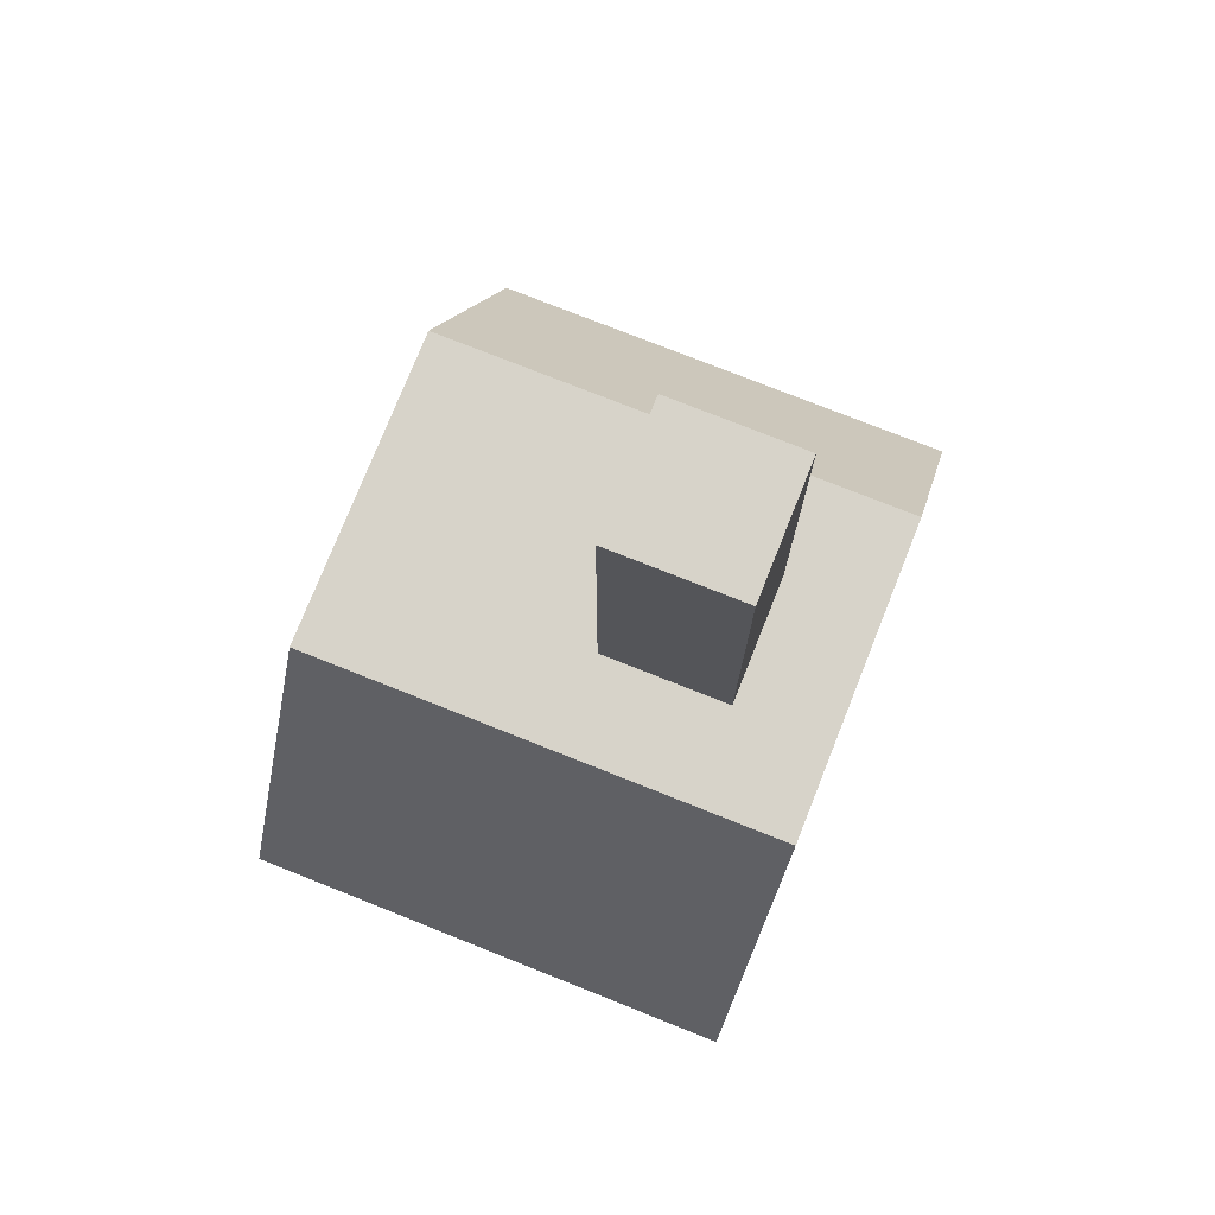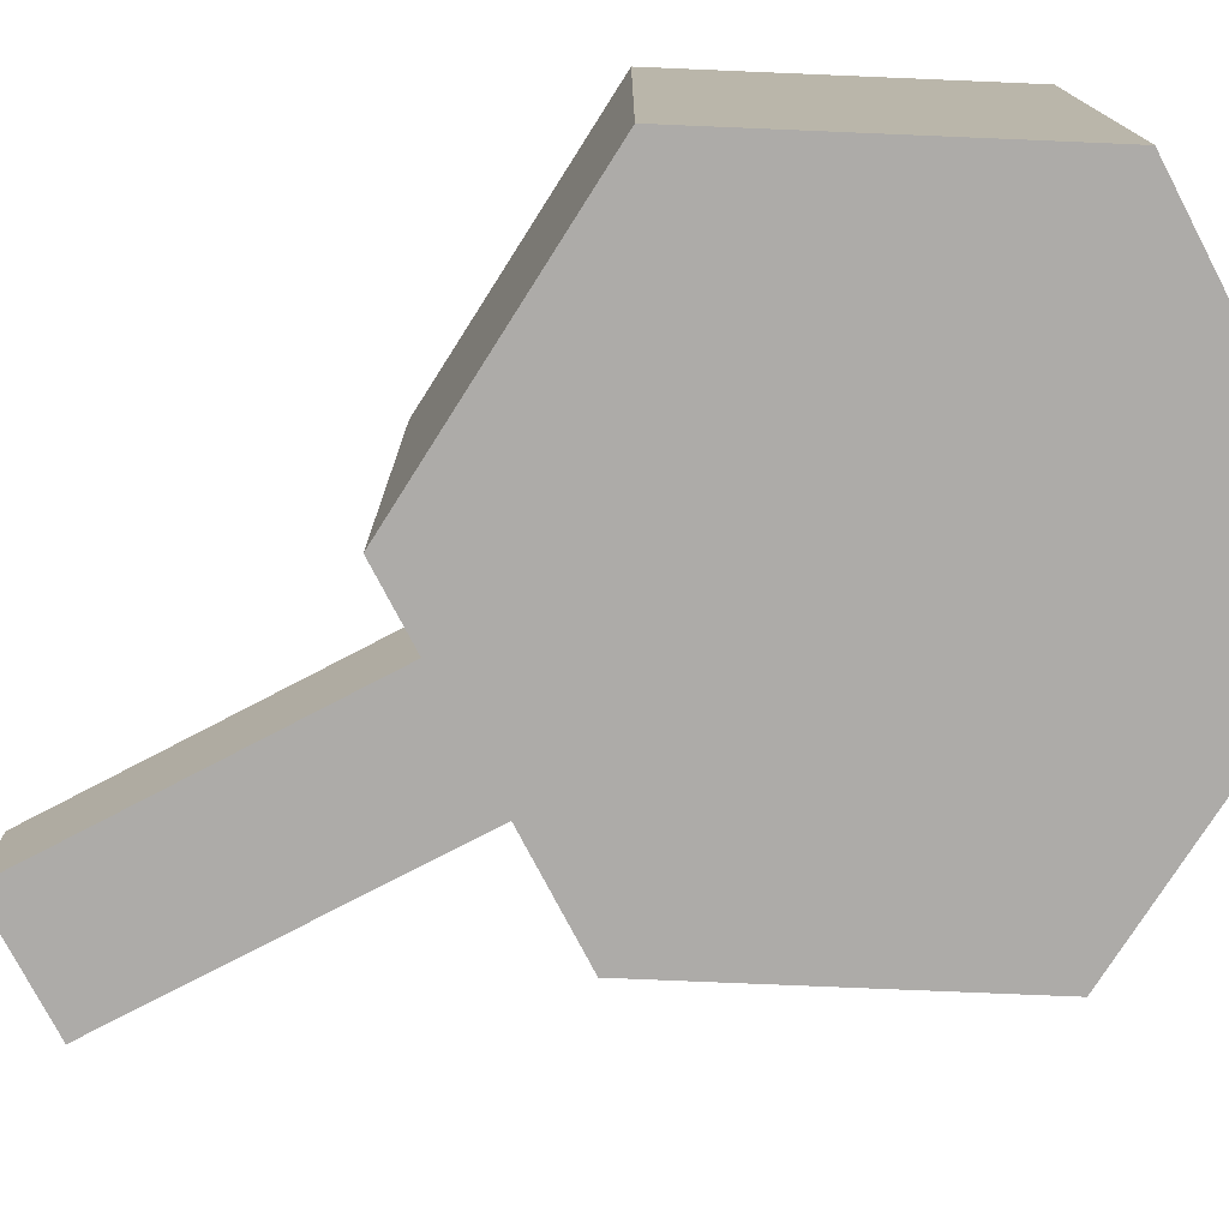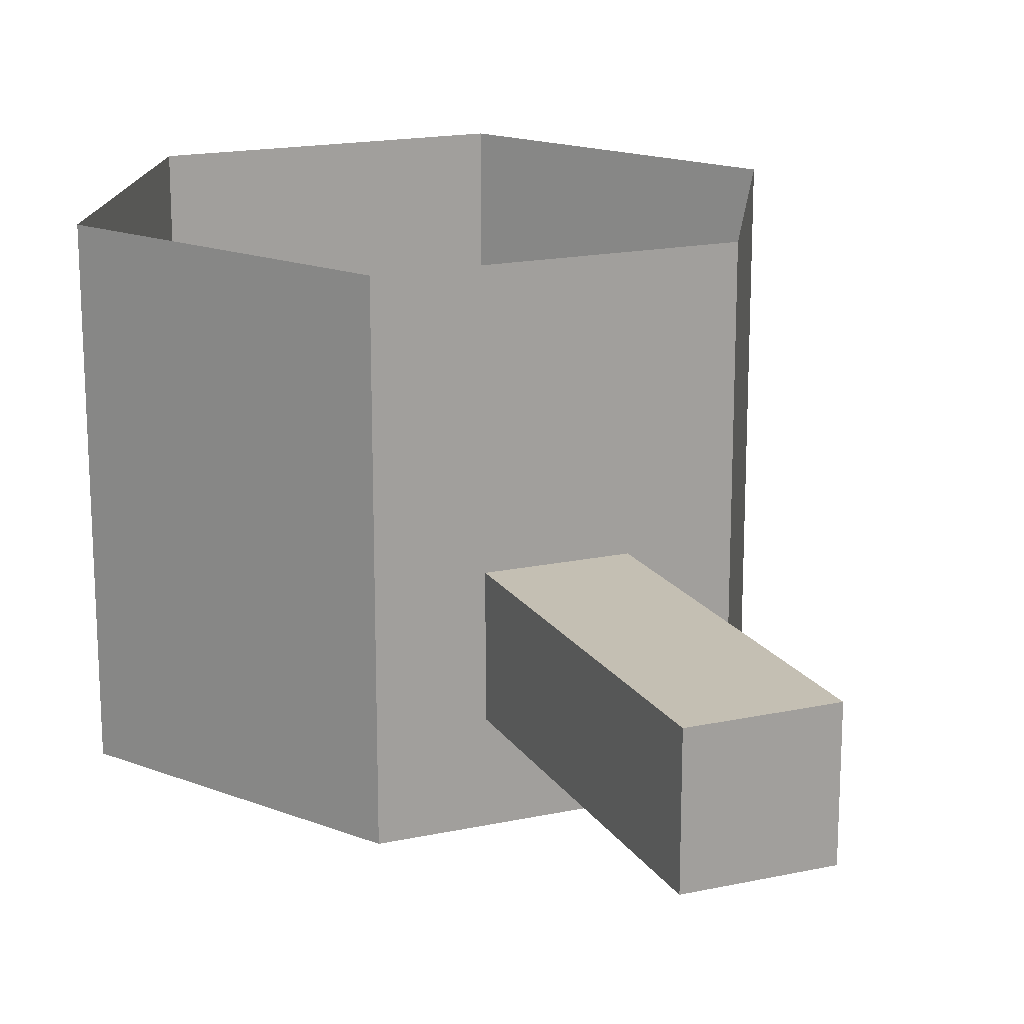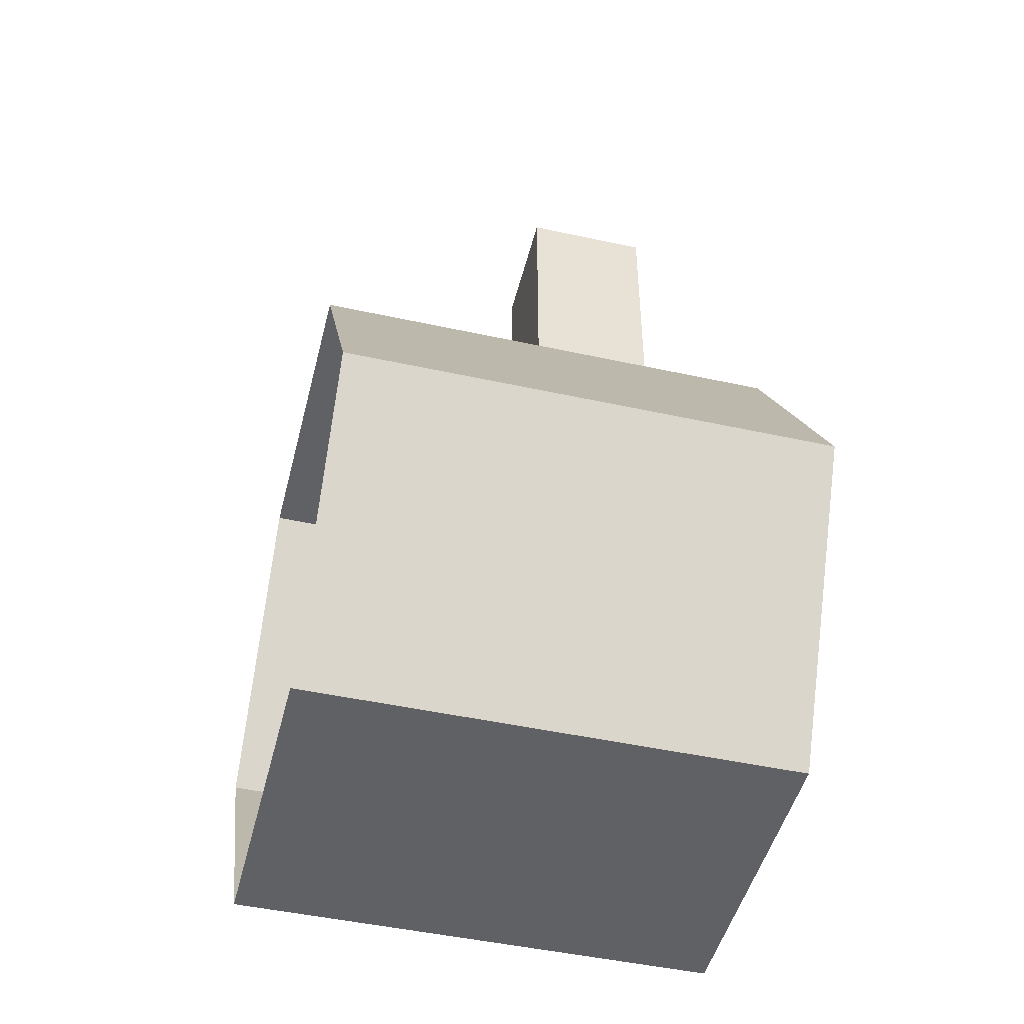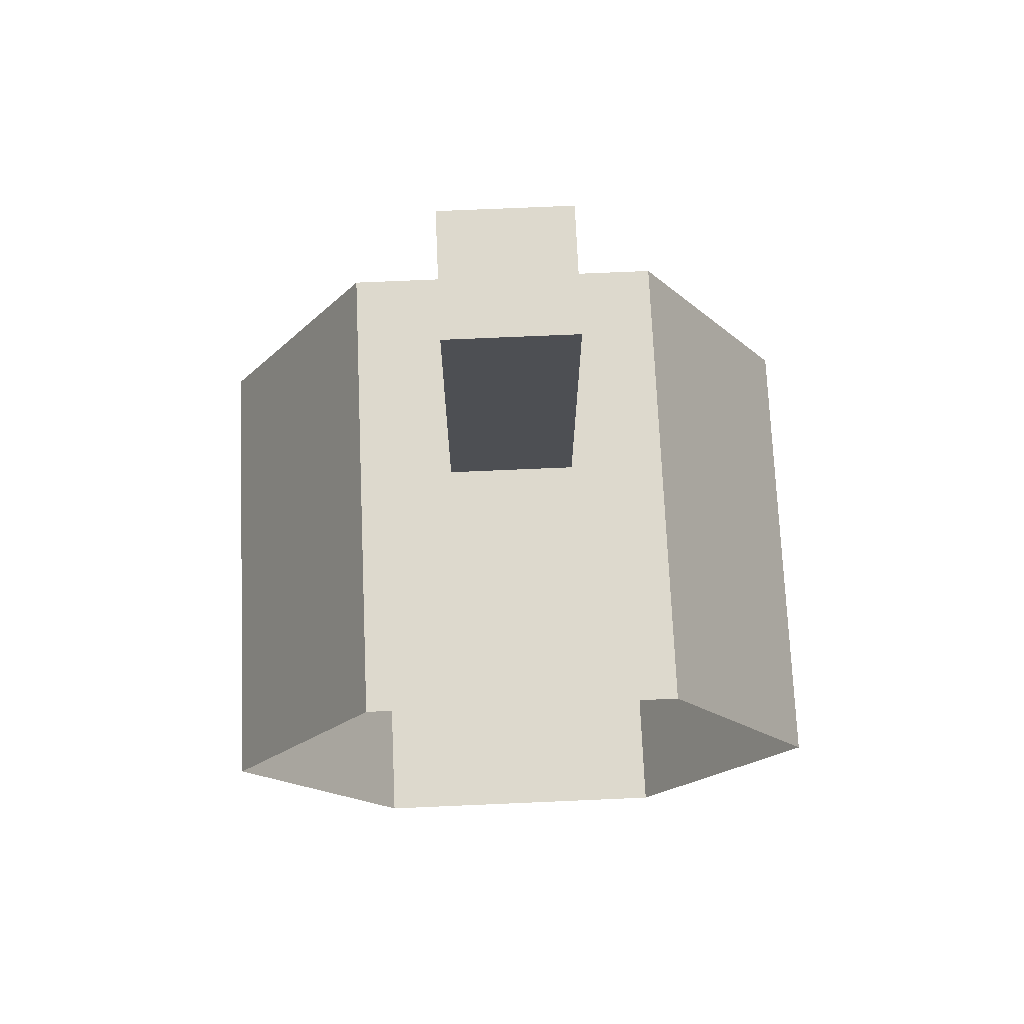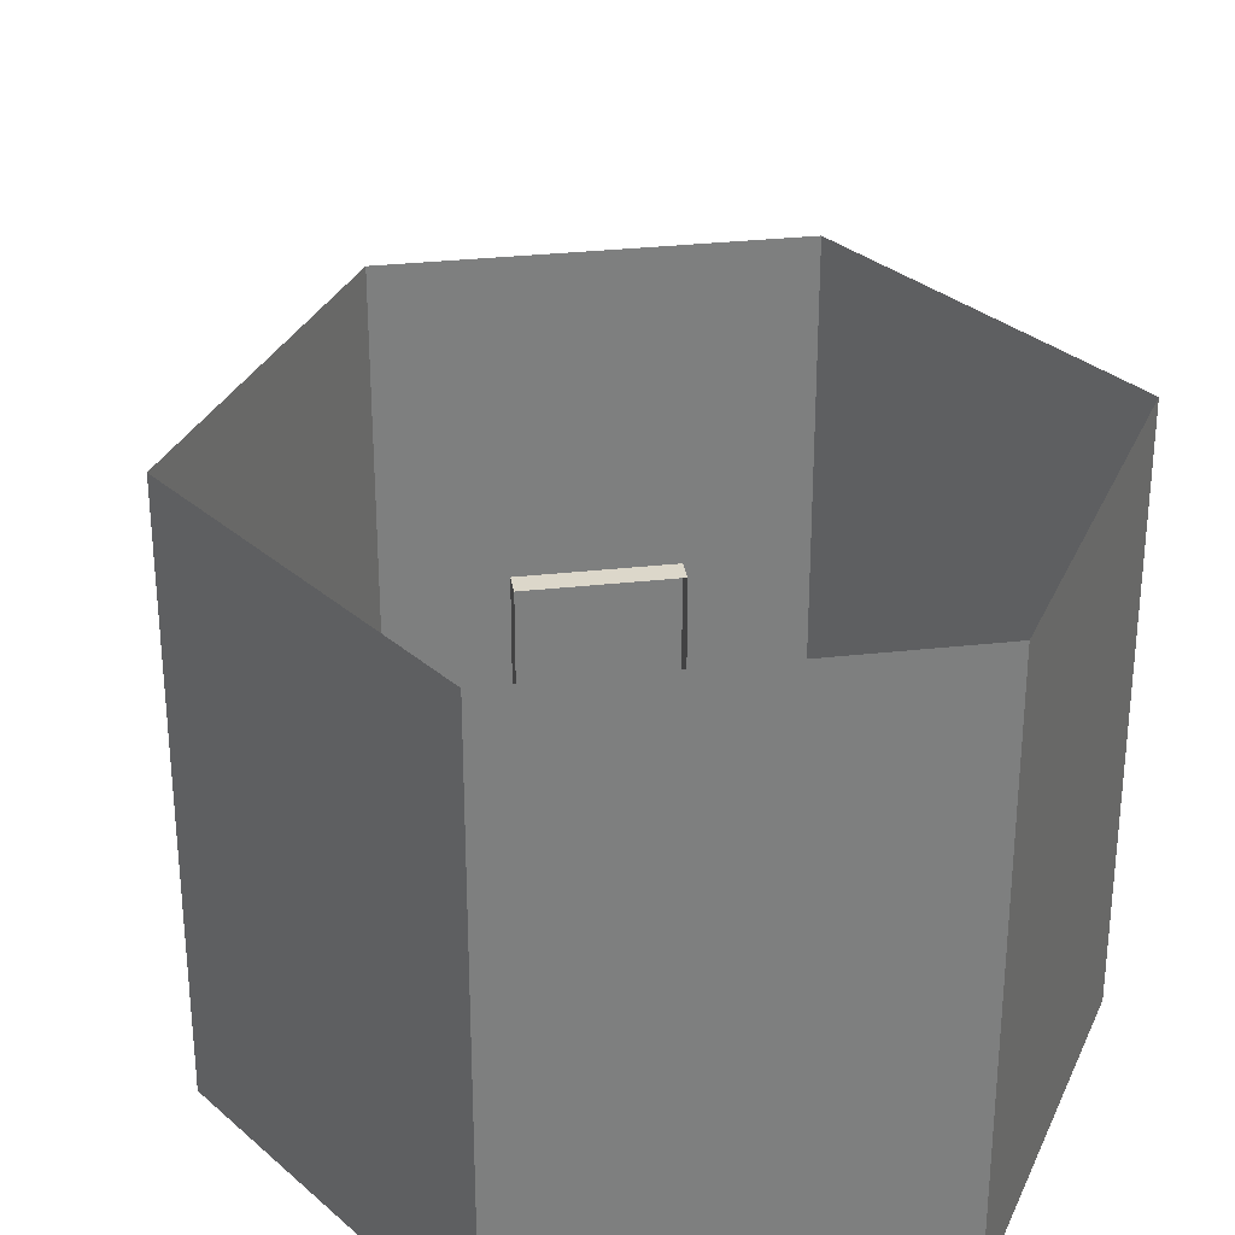
<metadata>
{"format":"obj","ext":"obj","renderer":"f3d","projection":"perspective","resolution":1024,"background":"white","views":[{"elev":76.1,"azim":-68.3,"up":"+Z"},{"elev":-76.5,"azim":117.6,"up":"+Y"},{"elev":17.7,"azim":-22.9,"up":"+Y"},{"elev":-47.3,"azim":-103.9,"up":"+Z"},{"elev":71.9,"azim":177.5,"up":"+Z"},{"elev":30.8,"azim":170.9,"up":"+Y"}]}
</metadata>
<code>
g tank_user_body_11_2
v 0.5 0 0
v 0.25 -0 -0.433
v -0.25 -0 -0.433
v -0.5 0 0
v -0.25 0 0.433
v 0.25 0 0.433
v 0.5 0.75 0
v 0.25 0.75 -0.433
v -0.25 0.75 -0.433
v -0.5 0.75 0
v -0.25 0.75 0.433
v 0.25 0.75 0.433
v -0.1 0.15 1
v 0.1 0.15 1
v 0.1 0.15 0.4
v -0.1 0.15 0.4
v -0.1 0.35 1
v 0.1 0.35 1
v 0.1 0.35 0.4
v -0.1 0.35 0.4
f 6 5 4 3 2 1
f 2 8 7 1
f 9 8 2 3
f 10 9 3 4
f 11 10 4 5
f 12 11 5 6
f 1 7 12 6
f 16 15 14 13
f 14 18 17 13
f 15 19 18 14
f 17 20 16 13
f 18 19 20 17

</code>
